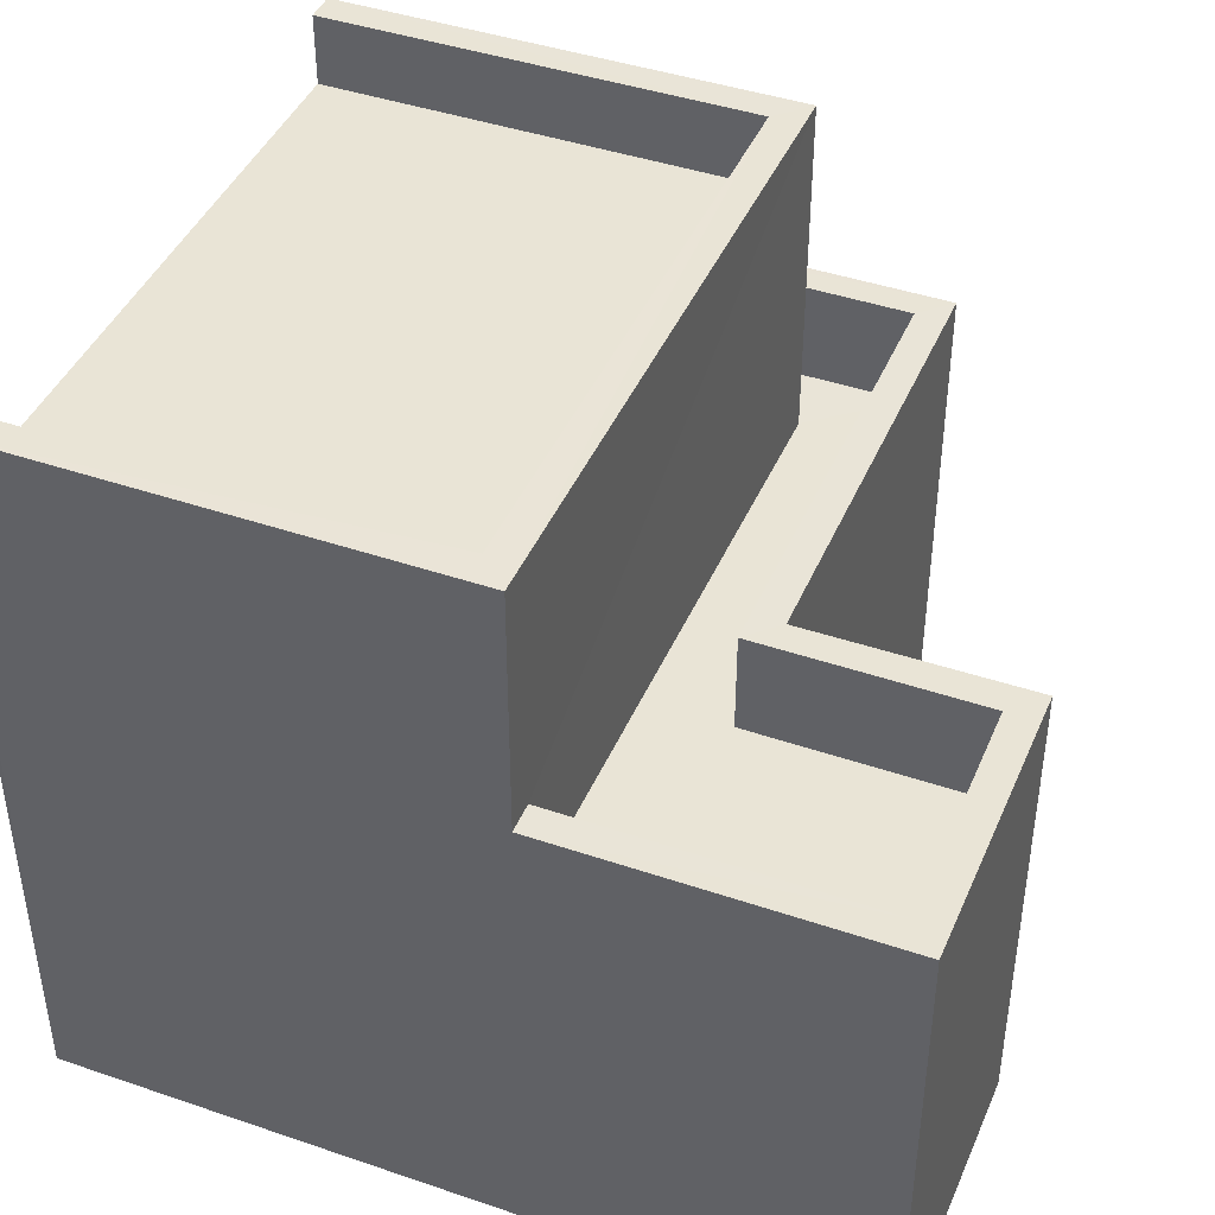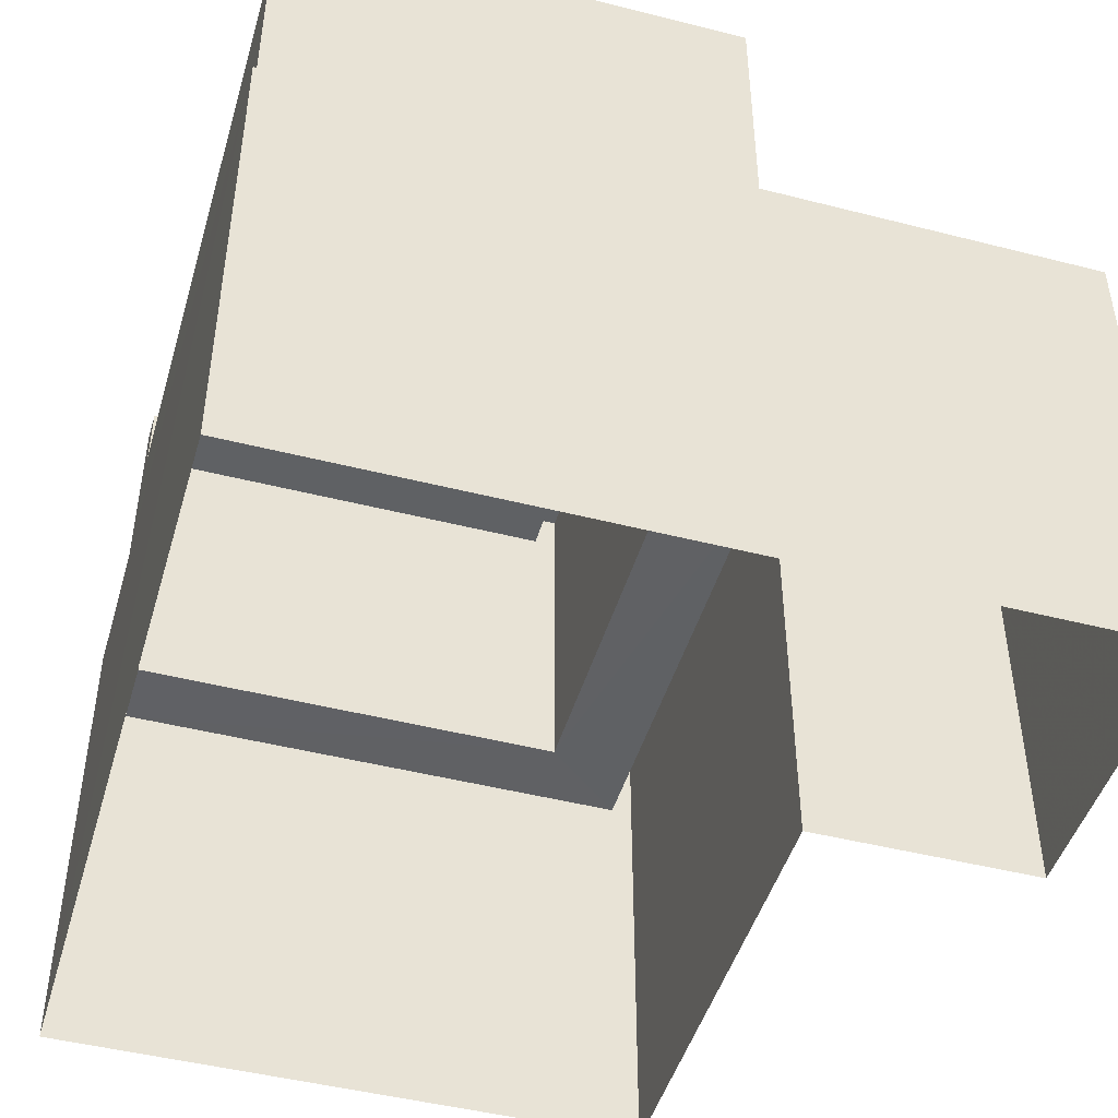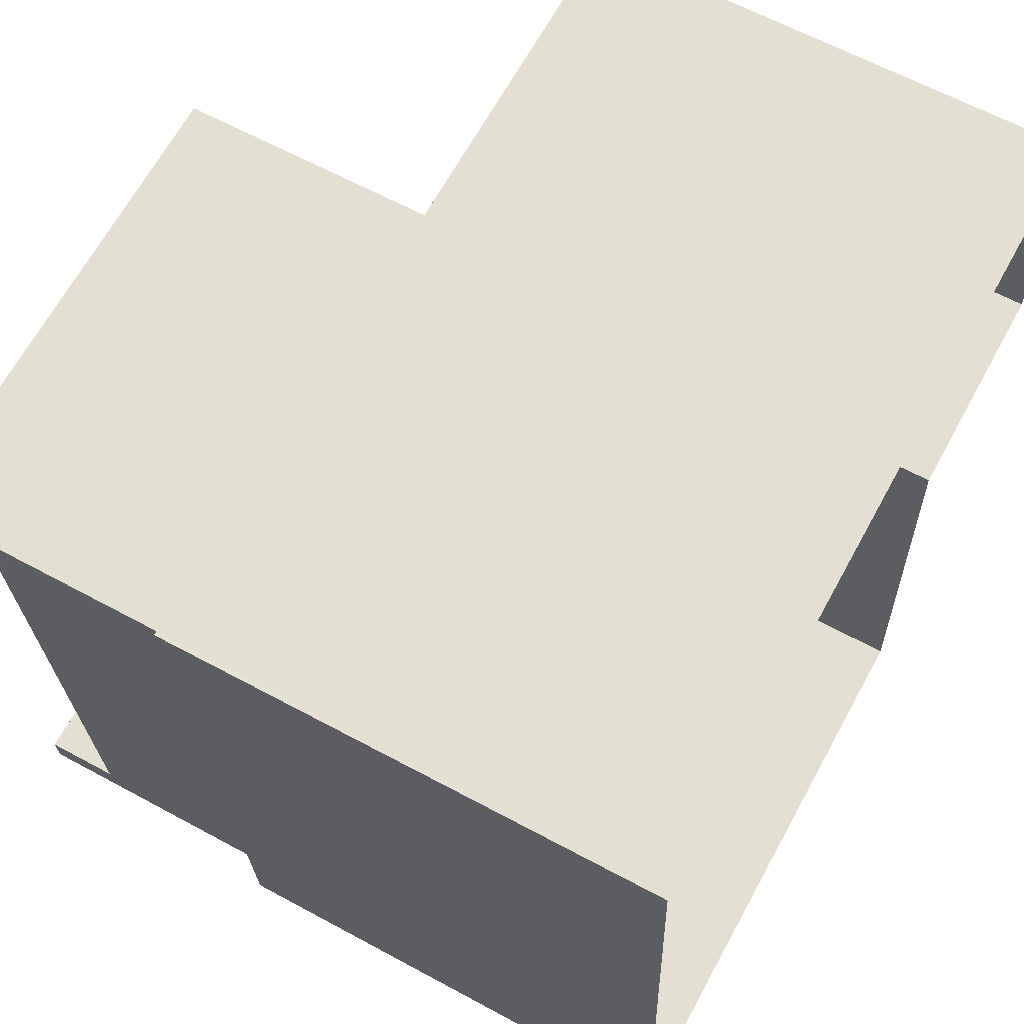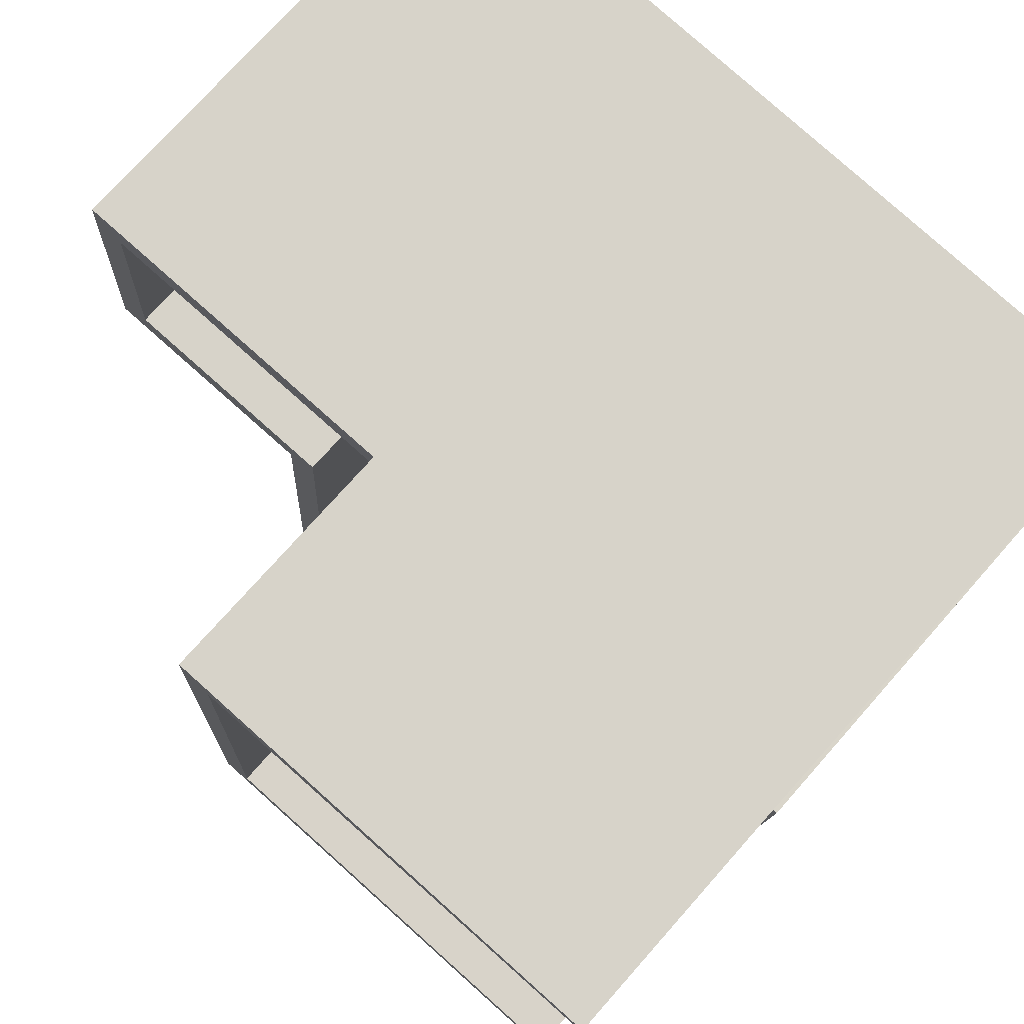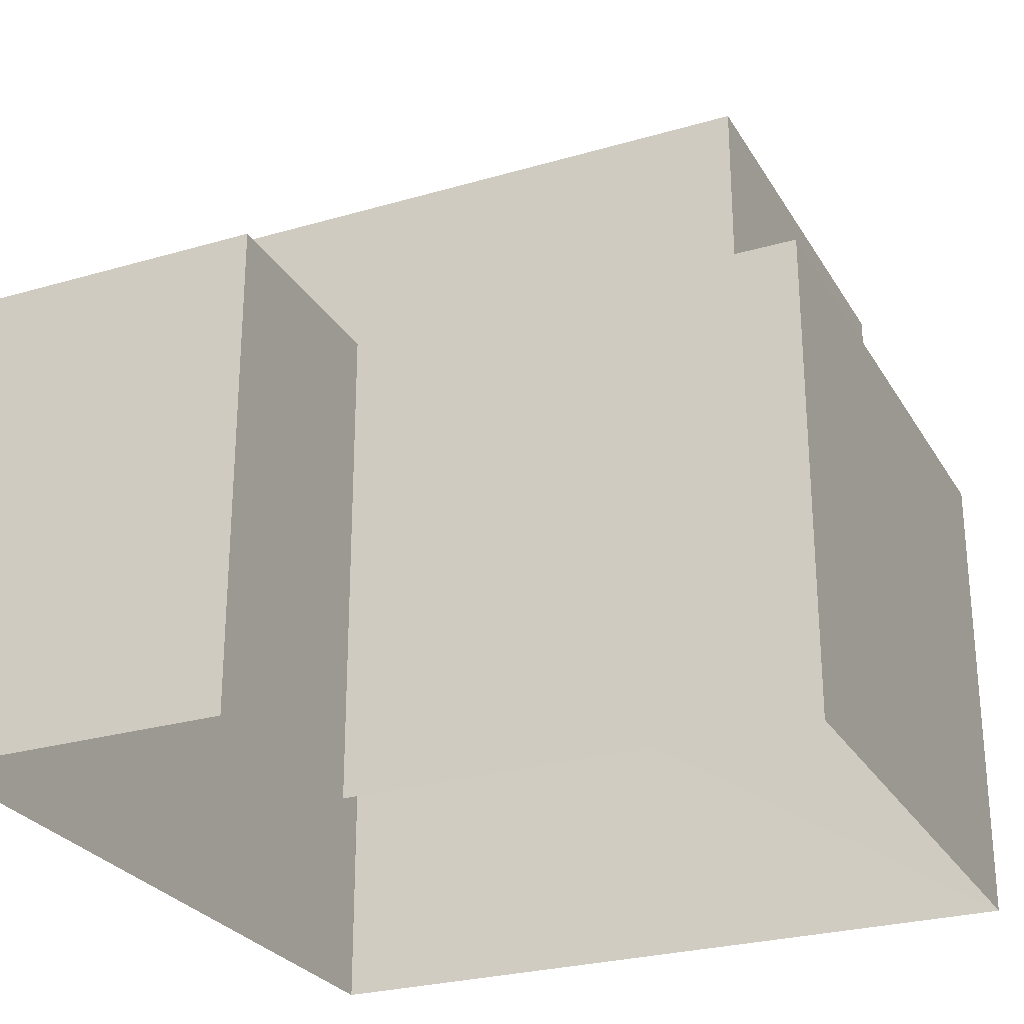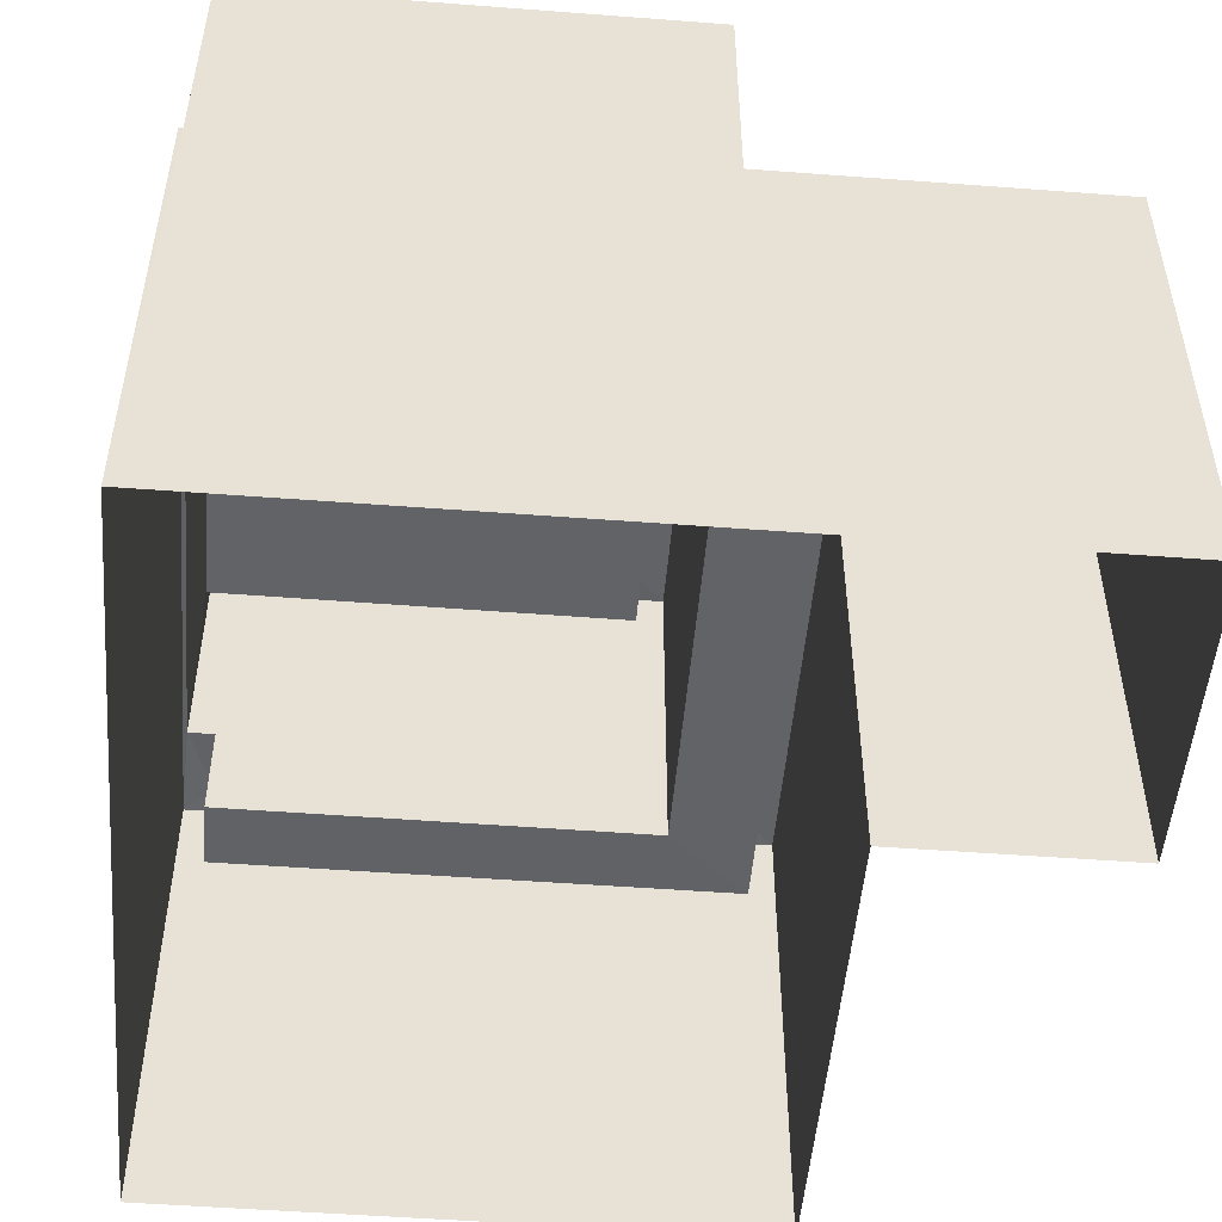
<metadata>
{"format":"obj","ext":"obj","renderer":"f3d","projection":"perspective","resolution":1024,"background":"white","views":[{"elev":42.7,"azim":-161.3,"up":"+Z"},{"elev":-46.7,"azim":160.4,"up":"+Z"},{"elev":62.8,"azim":118.8,"up":"+Y"},{"elev":74.9,"azim":41.6,"up":"+Y"},{"elev":-26.8,"azim":-68.9,"up":"+Z"},{"elev":-50.8,"azim":171.8,"up":"+Z"}]}
</metadata>
<code>
v -8.91e+04 -9.915e+04 7.579
v -8.91e+04 -9.915e+04 7.579
v -8.91e+04 -9.915e+04 7.579
v -8.909e+04 -9.915e+04 7.579
v -8.91e+04 -9.916e+04 7.578
v -8.91e+04 -9.916e+04 7.579
v -8.91e+04 -9.916e+04 14.09
v -8.909e+04 -9.915e+04 14.09
v -8.91e+04 -9.915e+04 14.09
v -8.91e+04 -9.916e+04 14.09
v -8.91e+04 -9.916e+04 11.37
v -8.91e+04 -9.916e+04 11.37
v -8.91e+04 -9.916e+04 11.37
v -8.91e+04 -9.916e+04 11.37
v -8.91e+04 -9.915e+04 11.37
v -8.91e+04 -9.915e+04 11.37
v -8.91e+04 -9.915e+04 11.37
v -8.91e+04 -9.915e+04 11.37
v -8.91e+04 -9.915e+04 12.37
v -8.91e+04 -9.915e+04 12.37
v -8.91e+04 -9.915e+04 12.37
v -8.91e+04 -9.915e+04 12.37
v -8.91e+04 -9.916e+04 12.37
v -8.91e+04 -9.916e+04 12.37
v -8.909e+04 -9.915e+04 12.37
v -8.909e+04 -9.915e+04 12.37
v -8.91e+04 -9.916e+04 12.37
v -8.91e+04 -9.916e+04 12.37
v -8.91e+04 -9.915e+04 12.37
v -8.91e+04 -9.915e+04 12.37
v -8.91e+04 -9.916e+04 12.37
v -8.91e+04 -9.915e+04 12.37
v -8.91e+04 -9.916e+04 12.37
v -8.91e+04 -9.915e+04 12.37
v -8.91e+04 -9.916e+04 14.79
v -8.91e+04 -9.916e+04 14.79
v -8.91e+04 -9.916e+04 14.79
v -8.91e+04 -9.915e+04 14.79
v -8.91e+04 -9.915e+04 14.79
v -8.909e+04 -9.915e+04 14.79
v -8.91e+04 -9.916e+04 14.79
v -8.909e+04 -9.915e+04 14.79
f 1 2 3
f 2 4 3
f 3 5 6
f 3 4 5
f 7 8 9
f 10 7 9
f 11 12 13
f 11 14 12
f 15 16 17
f 17 13 12
f 15 17 18
f 17 12 18
f 19 20 21
f 22 19 21
f 23 24 25
f 26 23 25
f 27 24 28
f 29 20 30
f 30 27 31
f 32 22 21
f 33 28 23
f 30 31 34
f 29 30 34
f 21 20 29
f 28 31 27
f 28 24 23
f 35 36 37
f 35 37 38
f 39 40 38
f 36 41 37
f 39 42 40
f 37 39 38
f 42 9 8
f 42 39 9
f 31 11 13
f 31 28 11
f 34 17 16
f 29 34 16
f 37 10 9
f 39 37 9
f 20 2 1
f 20 19 2
f 38 22 32
f 38 32 35
f 32 12 35
f 32 18 12
f 29 16 15
f 21 29 15
f 27 3 6
f 27 30 3
f 25 5 4
f 25 24 5
f 12 14 33
f 12 33 35
f 33 36 35
f 33 23 36
f 41 7 10
f 37 41 10
f 32 21 15
f 18 32 15
f 14 11 28
f 33 14 28
f 24 6 5
f 24 27 6
f 31 13 17
f 34 31 17
f 40 8 26
f 26 7 23
f 7 36 23
f 7 41 36
f 40 42 8
f 26 8 7
f 30 1 3
f 30 20 1
f 38 40 22
f 19 22 2
f 26 25 4
f 22 40 26
f 22 4 2
f 22 26 4

</code>
